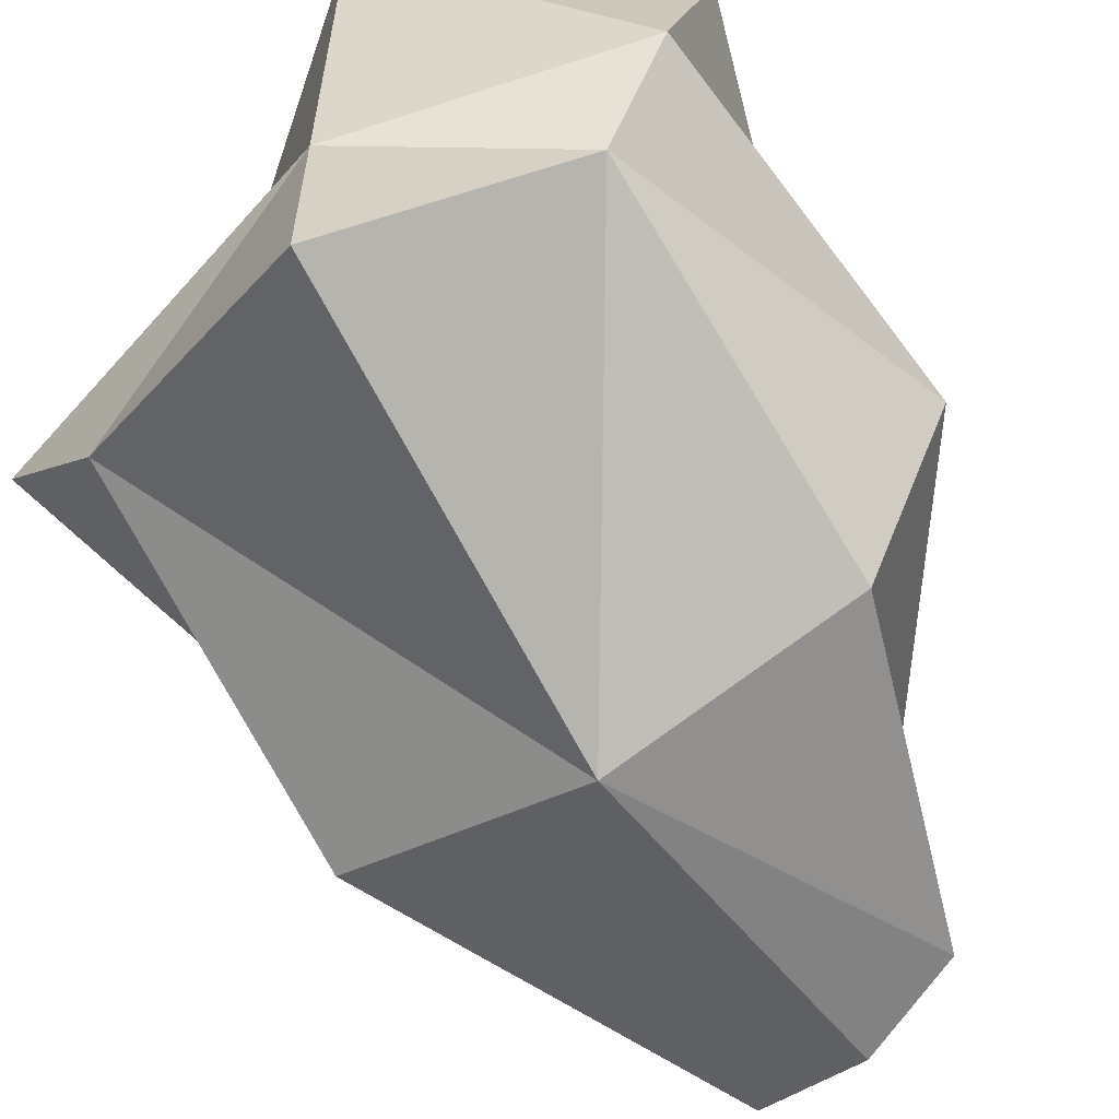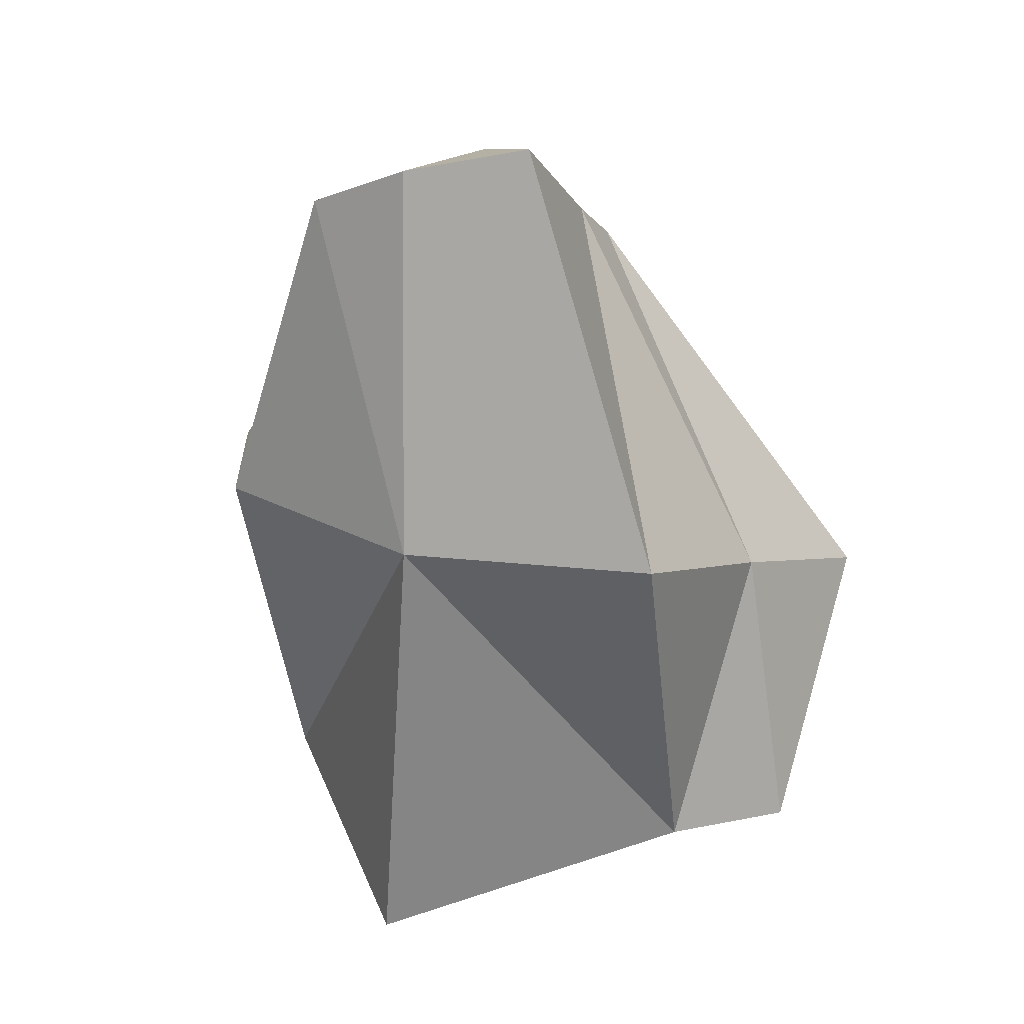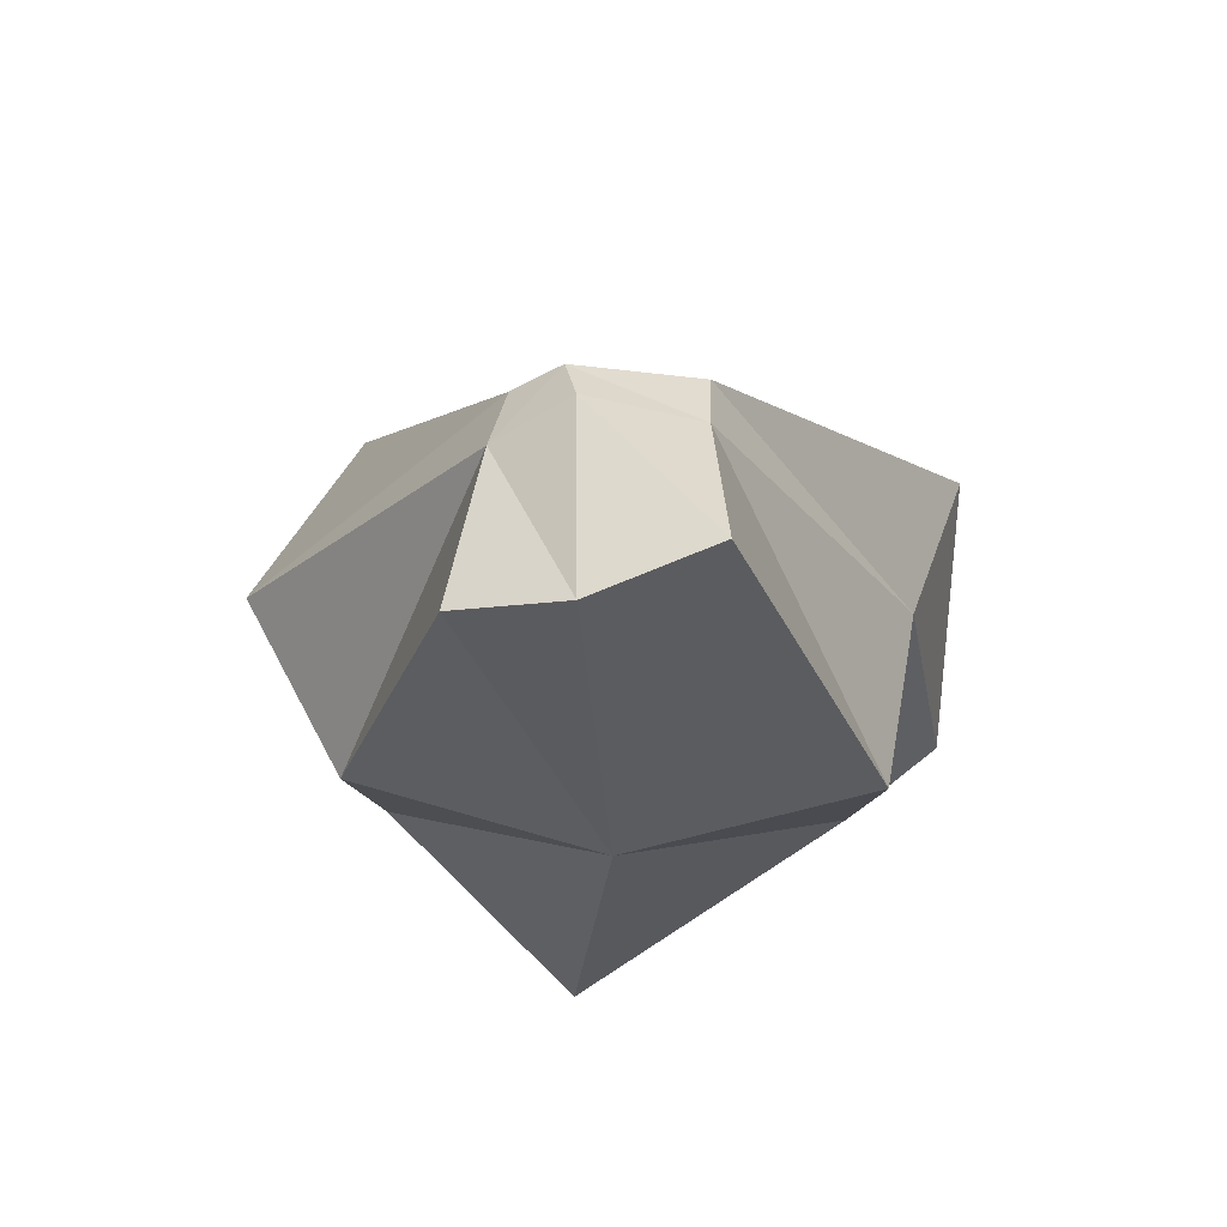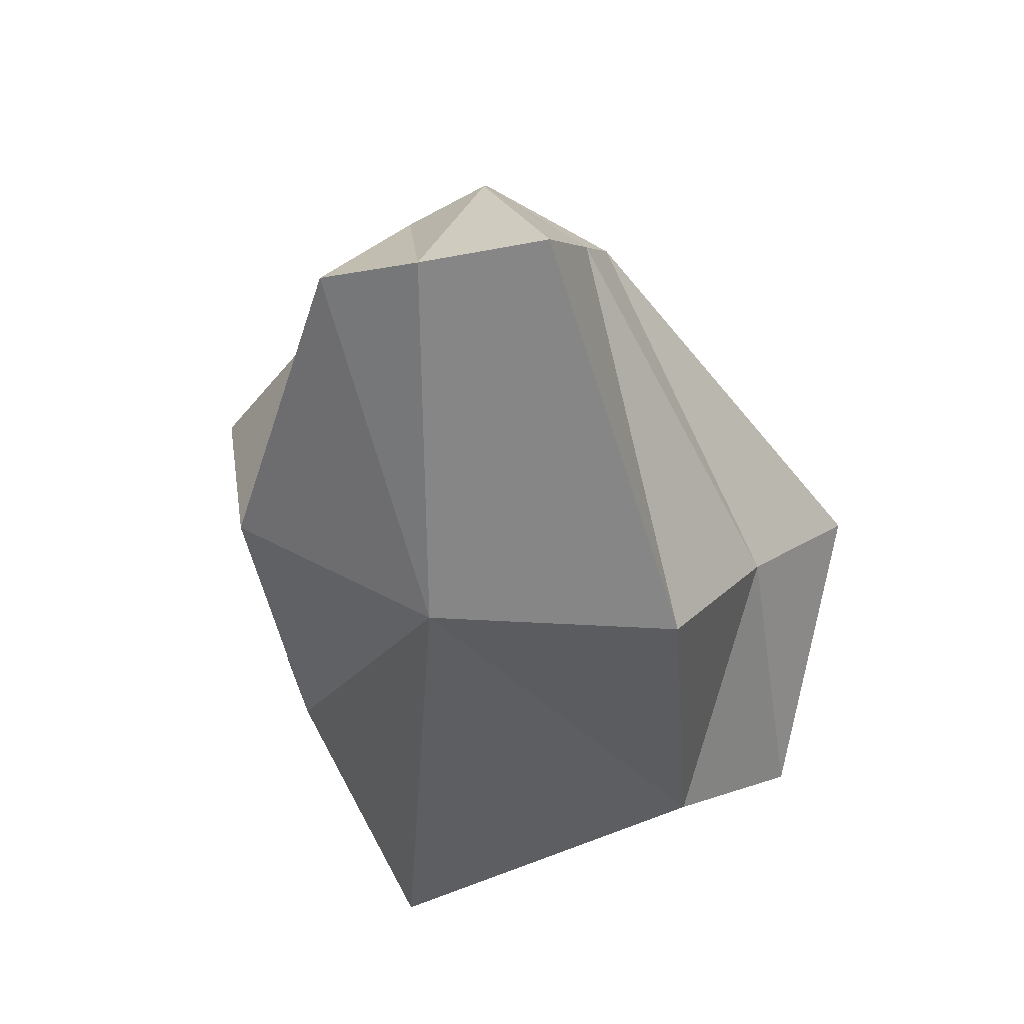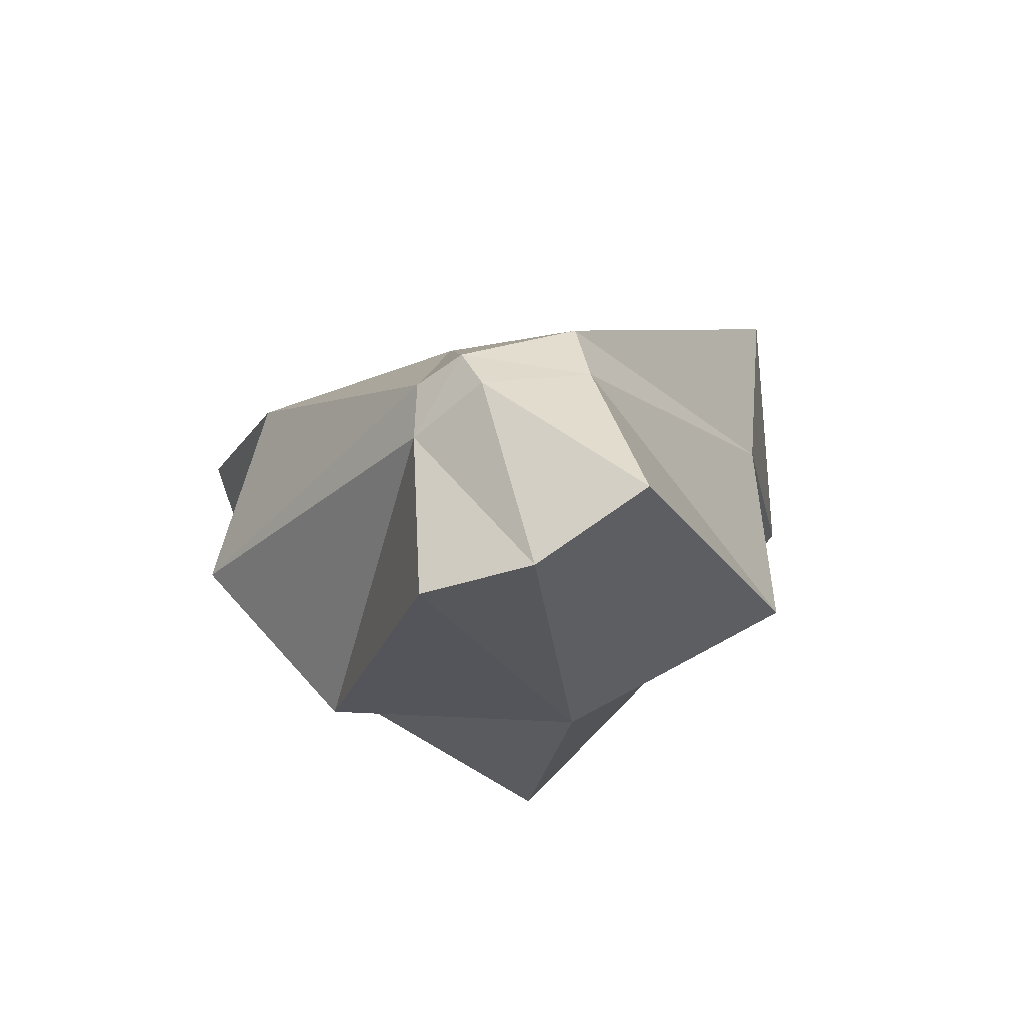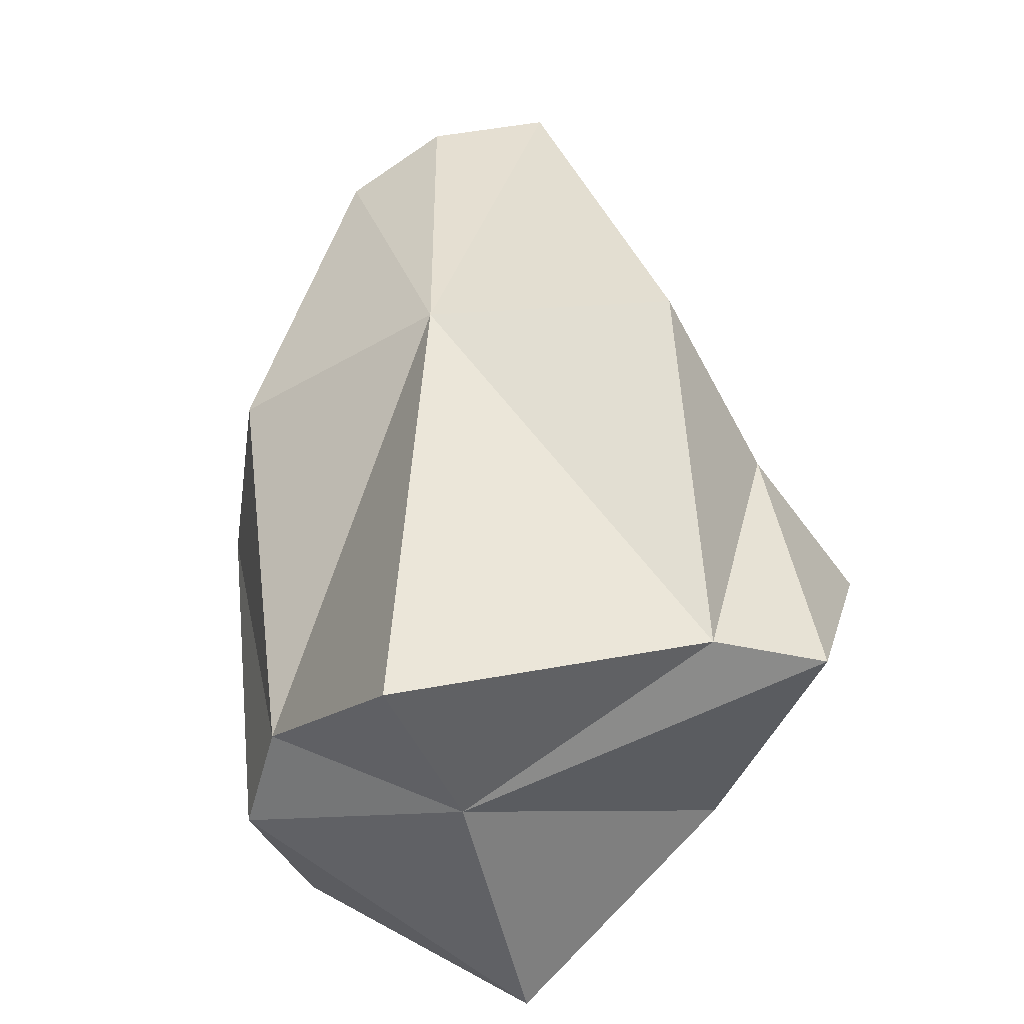
<metadata>
{"format":"obj","ext":"obj","renderer":"f3d","projection":"perspective","resolution":1024,"background":"white","views":[{"elev":-63.5,"azim":-148.1,"up":"+Y"},{"elev":24.6,"azim":25.6,"up":"+Z"},{"elev":64.9,"azim":1.1,"up":"+Z"},{"elev":38.7,"azim":19.6,"up":"+Z"},{"elev":71.7,"azim":-13.0,"up":"+Z"},{"elev":-40.4,"azim":20.1,"up":"+Z"}]}
</metadata>
<code>
o Rock5_Cube.063
v -0.4427 -0.6802 1.435
v -0.2715 0.1674 1.282
v -0.8347 -0.2988 -1.278
v -1.214 0.9371 -1.203
v 0.4204 -0.5588 1.711
v 0.3761 0.3042 1.145
v 0.998 -0.2988 -1.278
v 0.6404 0.9783 -1.183
v -0.8595 -0.7195 0.1484
v -0.3314 -0.05575 1.332
v -0.885 0.7456 -0.1269
v -1.113 0.08875 -1.38
v -0.07527 -0.9267 -1.685
v -0.2435 1.058 -1.895
v 1.368 0.00744 -1.253
v 1.023 -0.7195 0.1484
v 1.379 0.7277 -0.3373
v 0.3706 0.04916 1.312
v -0.02869 -0.7195 1.613
v -0.0922 0.1952 1.414
v -1.251 0.000709 0.06279
v -0.07527 -0.1313 -1.699
v 1.159 0.06913 -0.1192
v -0.05022 0.03121 1.515
v 0.08167 -0.982 0.1484
v -0.04718 0.7311 0.1685
f 10 9 1
f 2 21 10
f 11 12 21
f 21 3 9
f 3 22 13
f 12 14 22
f 22 8 15
f 22 7 13
f 7 23 16
f 15 17 23
f 23 6 18
f 16 18 5
f 5 24 19
f 18 20 24
f 20 10 24
f 19 10 1
f 3 25 9
f 7 25 13
f 25 5 19
f 25 1 9
f 8 26 17
f 14 11 26
f 26 2 20
f 26 6 17
f 10 21 9
f 2 11 21
f 11 4 12
f 21 12 3
f 3 12 22
f 12 4 14
f 22 14 8
f 22 15 7
f 7 15 23
f 15 8 17
f 23 17 6
f 16 23 18
f 5 18 24
f 18 6 20
f 20 2 10
f 19 24 10
f 3 13 25
f 7 16 25
f 25 16 5
f 25 19 1
f 8 14 26
f 14 4 11
f 26 11 2
f 26 20 6

</code>
